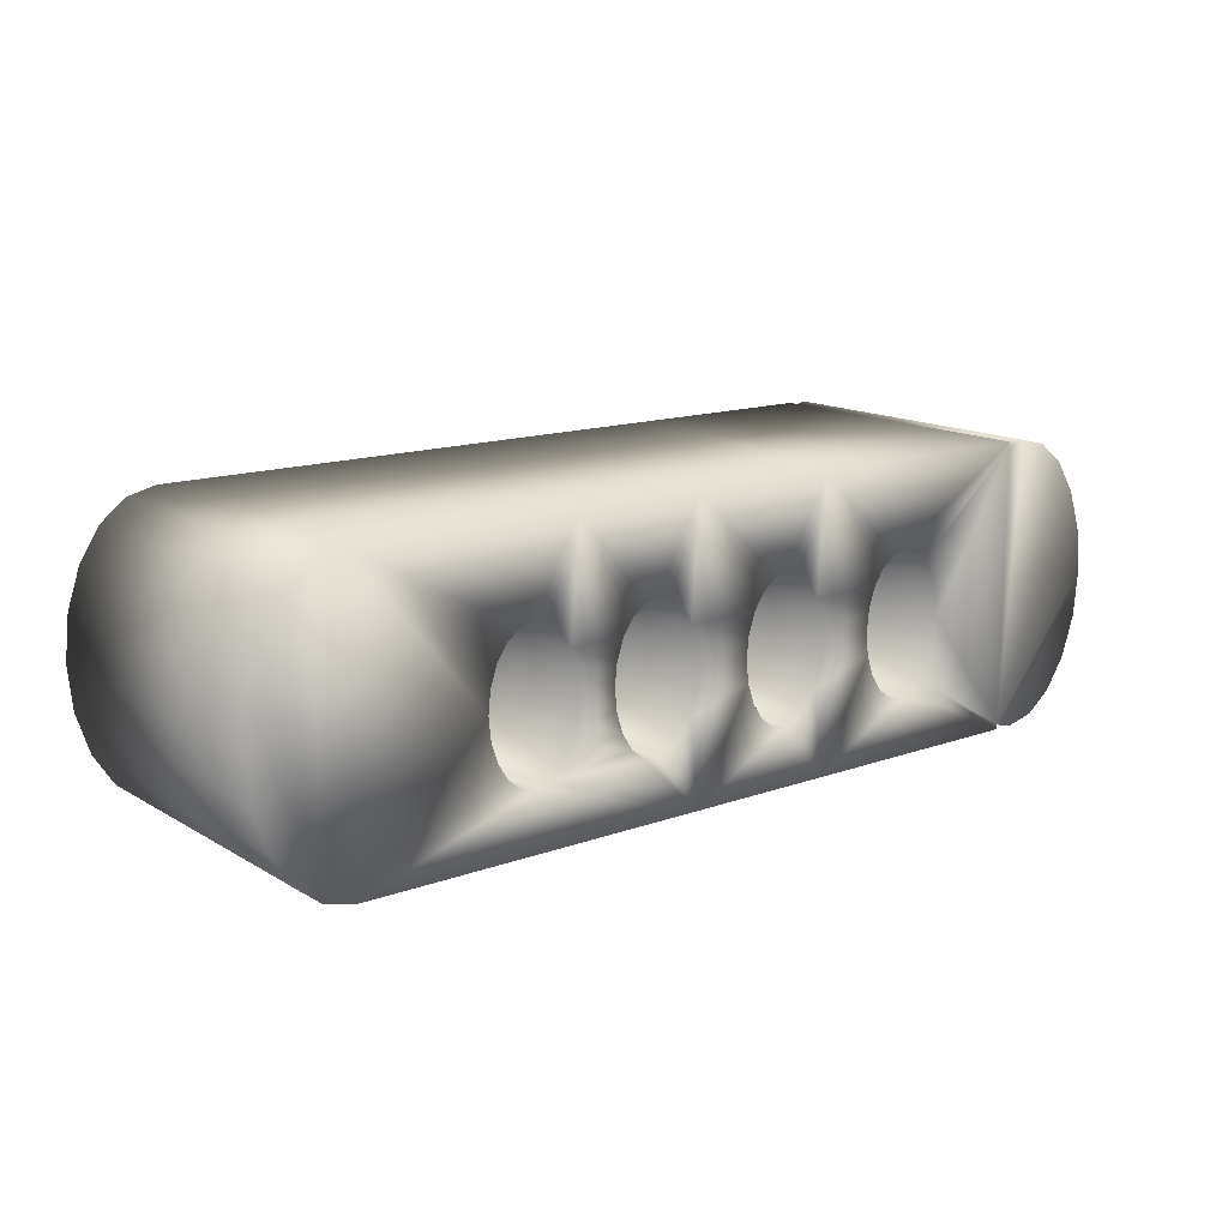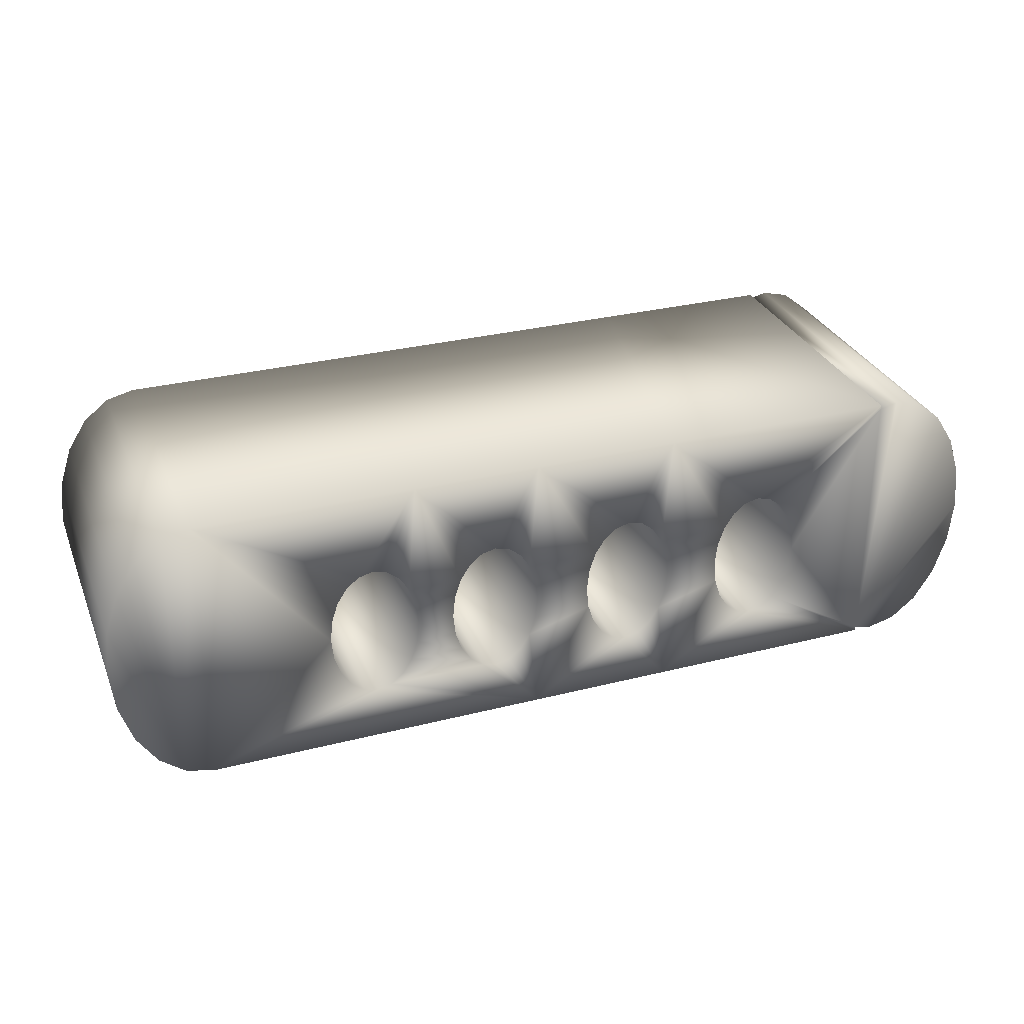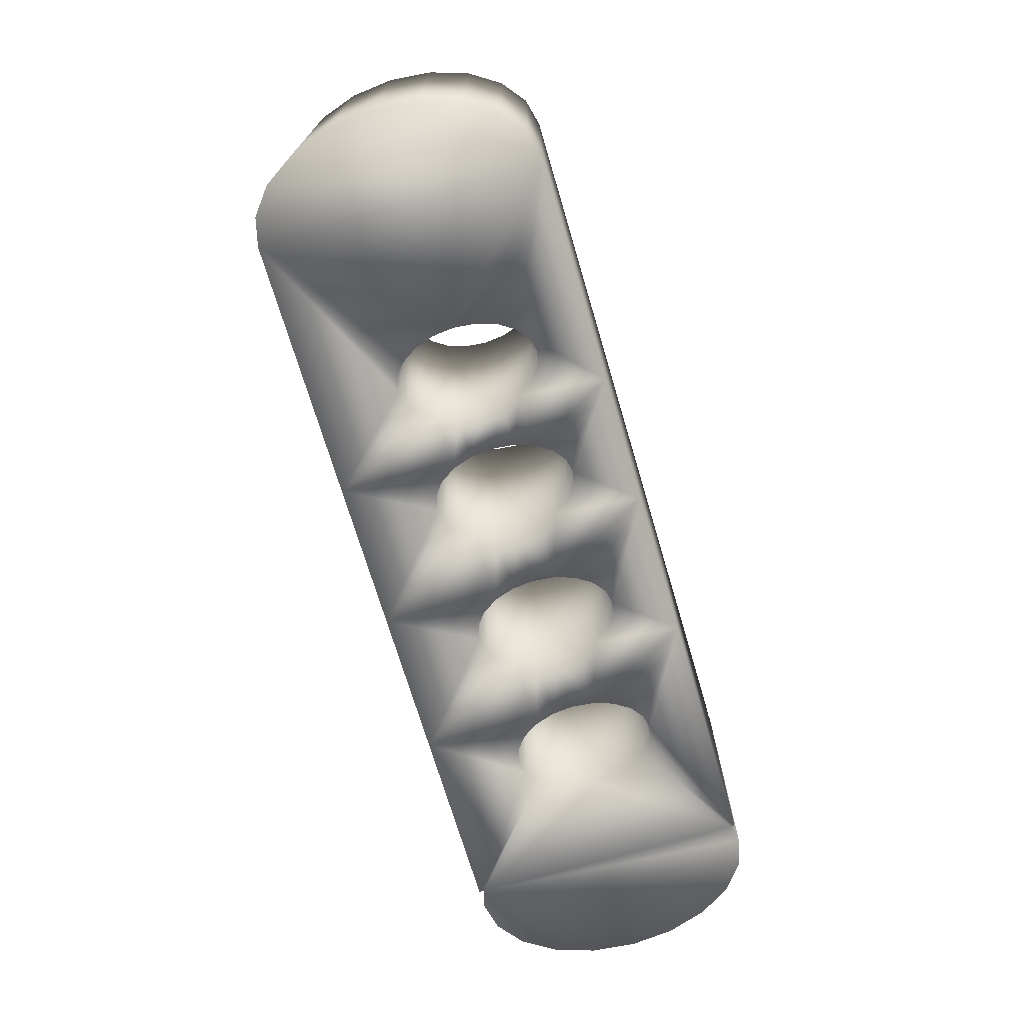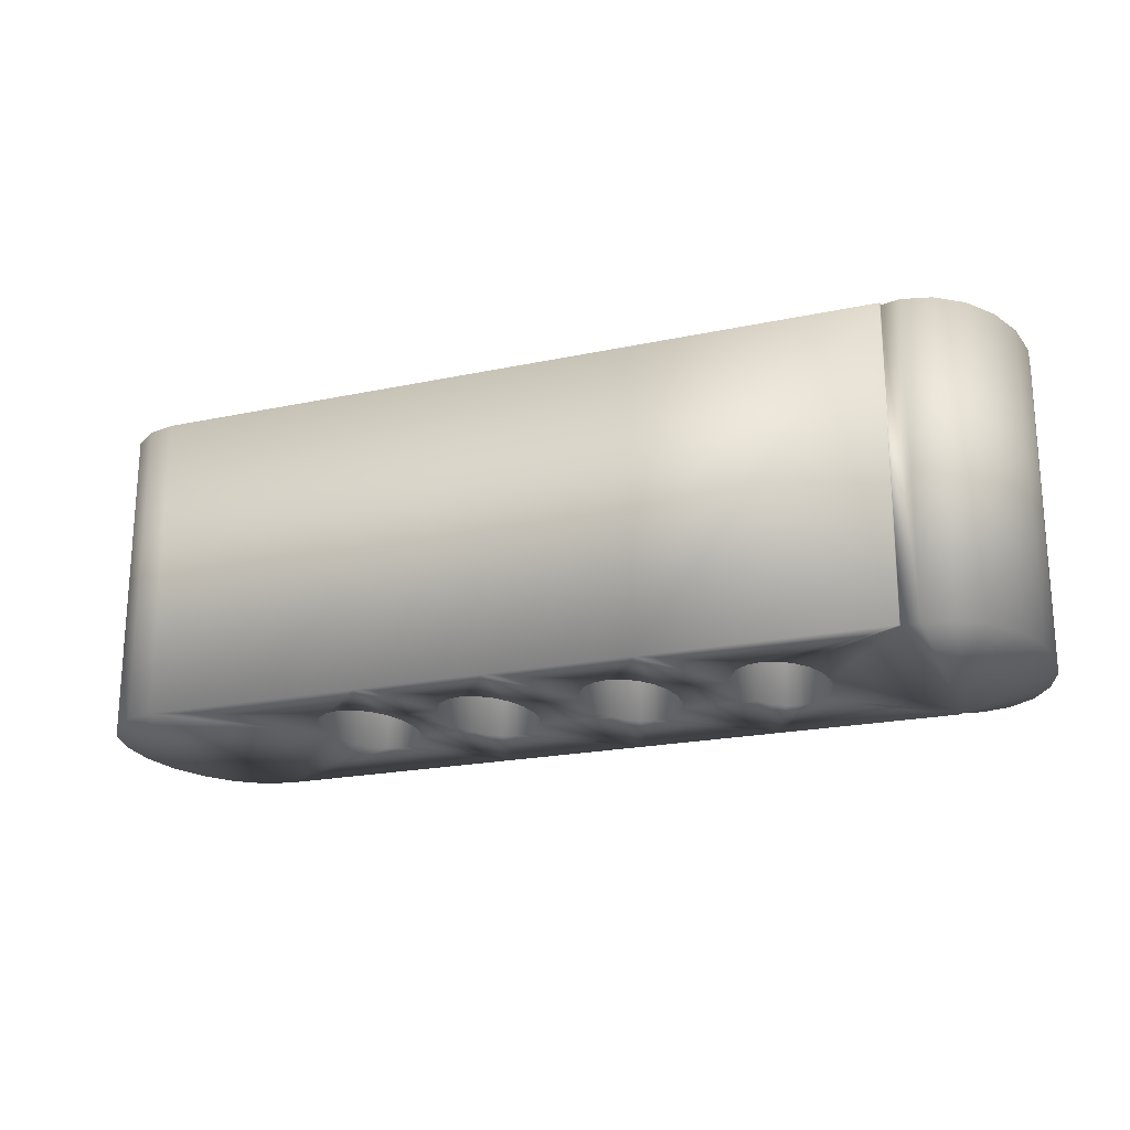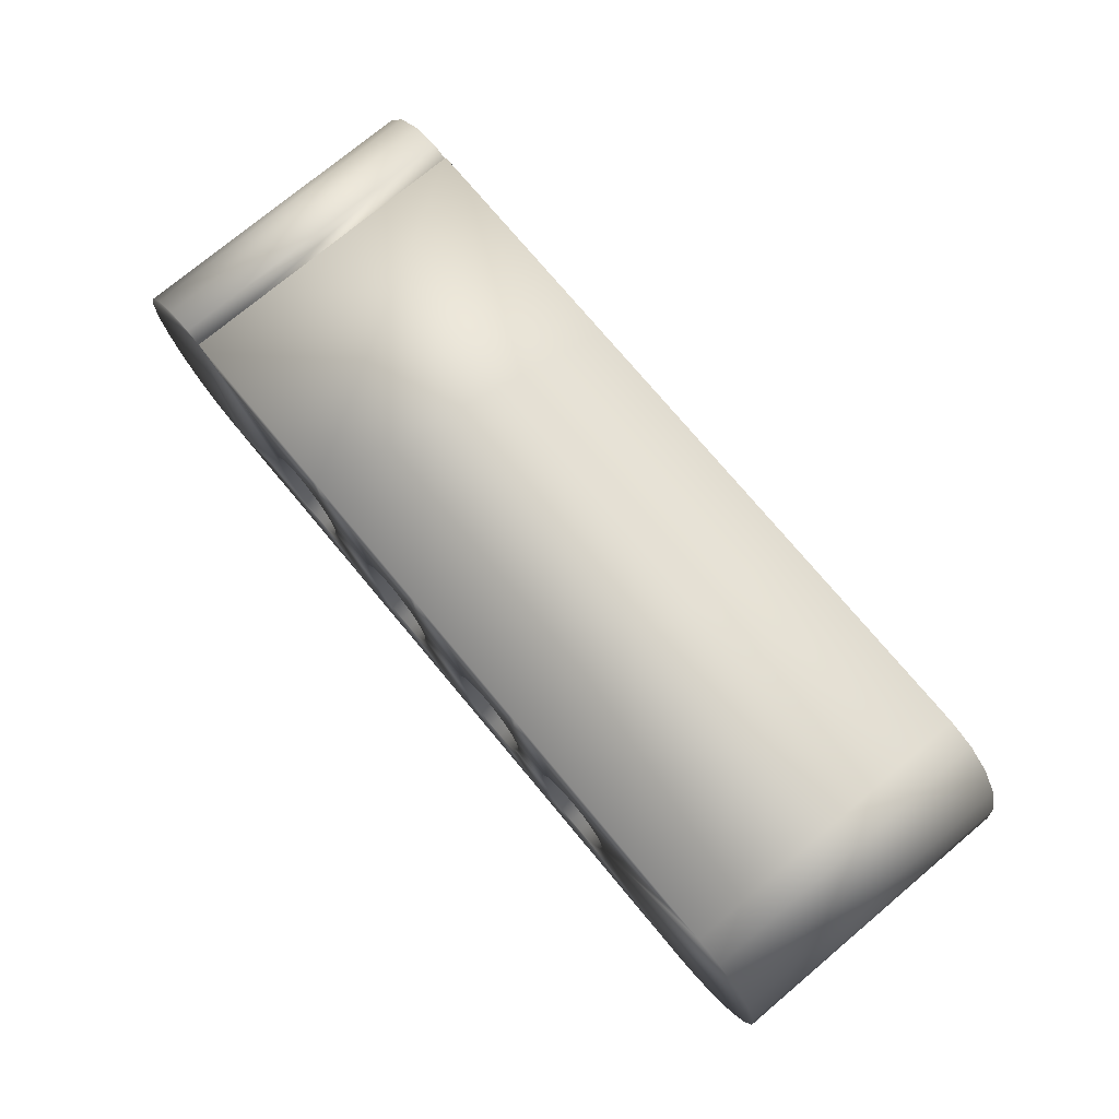
<metadata>
{"format":"obj","ext":"obj","renderer":"f3d","projection":"perspective","resolution":1024,"background":"white","views":[{"elev":14.4,"azim":-38.2,"up":"+Y"},{"elev":30.6,"azim":-20.0,"up":"+Y"},{"elev":-71.2,"azim":-73.5,"up":"+Z"},{"elev":-20.7,"azim":21.1,"up":"+Z"},{"elev":75.4,"azim":-129.9,"up":"+Y"}]}
</metadata>
<code>
o obj_0.004
v 2.029 0.6134 -0.7466
v 1.675 0.7249 -0.7466
v 1.904 0.7128 -0.7466
v 1.765 0.7471 -0.7466
v 0.1475 0.2606 -0.7466
v 0.0547 0.7471 -0.7466
v 0.2103 0.3103 -0.7466
v 2.129 0.4585 -0.7466
v 2.193 0.2634 -0.7466
v 2.215 0.04708 -0.7466
v 2.193 -0.1692 -0.7466
v 2.129 -0.3644 -0.7466
v 2.029 -0.5192 -0.7466
v 1.904 -0.6186 -0.7466
v 1.765 -0.6529 -0.7466
v 1.675 -0.6307 -0.7466
v 1.765 0.7471 0.7534
v 1.904 0.7128 0.7534
v 1.765 -0.6529 0.7534
v 1.675 -0.6307 0.7534
v -1.925 0.7471 -0.7466
v -1.925 -0.6529 -0.7466
v -2.064 0.7128 -0.7466
v 1.904 -0.6186 0.7534
v -2.19 -0.5192 -0.7466
v -2.289 -0.3644 -0.7466
v -2.064 -0.6186 -0.7466
v -2.353 -0.1692 -0.7466
v -2.375 0.04708 -0.7466
v -2.353 0.2634 -0.7466
v -2.289 0.4585 -0.7466
v -2.19 0.6134 -0.7466
v 2.029 -0.5192 0.7534
v 2.129 -0.3644 0.7534
v 2.193 -0.1692 0.7534
v -0.6654 -0.02292 -0.7466
v -0.6543 -0.1311 -0.7466
v -0.8559 -0.1311 -0.7466
v 2.215 0.04708 0.7534
v -0.5725 0.2606 0.7534
v -0.8449 0.7471 0.7534
v -0.6224 0.183 0.7534
v 2.193 0.2634 0.7534
v -0.9377 -0.3064 -0.7466
v -0.8879 -0.2289 -0.7466
v -0.8449 -0.6529 -0.7466
v 2.129 0.4585 0.7534
v -1.001 -0.3561 -0.7466
v -0.5097 0.3103 0.7534
v 1.675 0.7471 0.7534
v 1.675 0.7249 0.7534
v 1.675 0.7471 -0.7466
v 1.675 -0.6529 0.7534
v 1.675 -0.6529 -0.7466
v -0.3706 0.3103 0.7534
v -0.2149 0.7471 0.7534
v -0.4401 0.3275 0.7534
v -2.064 0.7128 0.7534
v -1.925 0.7471 0.7534
v -2.19 0.6134 0.7534
v -1.203 -0.3064 -0.7466
v -1.252 -0.2289 -0.7466
v -0.6543 -0.1311 0.7534
v -0.6654 -0.02292 0.7534
v -0.8449 -0.02292 0.7534
v -0.8879 0.183 0.7534
v -0.8559 0.0853 0.7534
v -0.6543 0.0853 0.7534
v -2.289 0.4585 0.7534
v -0.5725 -0.3064 0.7534
v -1.001 -0.3561 0.7534
v -0.5097 -0.3561 0.7534
v -2.353 0.2634 0.7534
v -2.375 0.04708 0.7534
v -2.353 -0.1692 0.7534
v -2.289 -0.3644 0.7534
v 0.5051 -0.6529 0.7534
v 0.7857 -0.1311 0.7534
v 0.4621 -0.2289 0.7534
v -0.9377 0.2606 -0.7466
v -0.6654 0.7471 -0.7466
v -0.8879 0.183 -0.7466
v -2.19 -0.5192 0.7534
v 0.4123 -0.3064 0.7534
v -2.064 -0.6186 0.7534
v 0.3494 -0.3561 0.7534
v -1.925 -0.6529 0.7534
v 0.2799 -0.3732 0.7534
v 0.2799 0.3275 -0.7466
v -0.2149 -0.02292 -0.7466
v -0.2259 0.0853 -0.7466
v 0.06568 0.0853 -0.7466
v 0.09763 0.183 -0.7466
v -0.2579 0.183 -0.7466
v 0.09763 -0.2289 0.7534
v -0.2149 -0.6529 0.7534
v 0.1475 -0.3064 0.7534
v 0.2799 -0.3732 -0.7466
v 0.5051 -0.6529 -0.7466
v -0.2149 -0.6529 -0.7466
v 1.214 -0.1311 -0.7466
v 1.182 -0.2289 -0.7466
v 1.132 -0.3064 -0.7466
v 1.069 -0.3561 -0.7466
v 0.4941 -0.1311 0.7534
v 0.8176 -0.2289 -0.7466
v 0.7857 -0.1311 -0.7466
v 0.5051 0.7471 0.7534
v 0.2799 0.3275 0.7534
v 0.2103 0.3103 0.7534
v -0.9377 0.2606 0.7534
v -1.001 0.3103 -0.7466
v 0.3494 0.3103 0.7534
v 0.4123 0.2606 0.7534
v 0.4621 0.183 0.7534
v 1.132 0.2606 -0.7466
v -0.5097 0.3103 -0.7466
v -0.8559 0.0853 -0.7466
v -0.2579 -0.2289 0.7534
v 0.06568 -0.1311 0.7534
v -0.2259 0.0853 0.7534
v -0.2149 -0.02292 0.7534
v 0.06568 0.0853 0.7534
v -0.2579 0.183 0.7534
v 0.09763 0.183 0.7534
v 0.1475 0.2606 0.7534
v 0.2103 -0.3561 0.7534
v -0.8449 -0.02292 -0.7466
v 1.182 -0.2289 0.7534
v 1.132 -0.3064 0.7534
v 0.9303 0.3103 -0.7466
v 0.9999 0.3275 0.7534
v 0.9303 0.3103 0.7534
v 0.8675 0.2606 -0.7466
v 0.7747 0.7471 -0.7466
v 1.069 -0.3561 0.7534
v -1.203 0.2606 -0.7466
v -1.14 0.3103 -0.7466
v 1.069 0.3103 -0.7466
v 0.9999 0.3275 -0.7466
v 0.9999 -0.3732 0.7534
v -1.07 0.3275 -0.7466
v -1.203 0.2606 0.7534
v -1.252 0.183 -0.7466
v -1.295 -0.02292 -0.7466
v -1.284 0.0853 -0.7466
v -1.284 -0.1311 -0.7466
v 0.8176 0.183 -0.7466
v 0.4621 -0.2289 -0.7466
v 0.4941 -0.1311 -0.7466
v 0.5051 -0.02292 -0.7466
v 0.4941 0.0853 -0.7466
v 0.7857 0.0853 -0.7466
v 0.4621 0.183 -0.7466
v -1.14 -0.3561 -0.7466
v -1.07 -0.3732 -0.7466
v 0.8675 -0.3064 -0.7466
v 0.9999 -0.3732 -0.7466
v 0.9303 -0.3561 -0.7466
v -0.2579 -0.2289 -0.7466
v -0.2259 -0.1311 -0.7466
v -0.3706 0.3103 -0.7466
v -0.4401 0.3275 -0.7466
v 0.8176 -0.2289 0.7534
v -0.3077 -0.3064 -0.7466
v -0.8559 -0.1311 0.7534
v 1.225 -0.02292 -0.7466
v 1.214 0.0853 -0.7466
v 1.182 0.183 -0.7466
v -0.3077 0.2606 -0.7466
v 2.029 0.6134 0.7534
v -0.8879 -0.2289 0.7534
v -0.9377 -0.3064 0.7534
v 0.0547 -0.02292 -0.7466
v 0.06568 -0.1311 -0.7466
v -1.07 -0.3732 0.7534
v -1.14 -0.3561 0.7534
v -0.6224 -0.2289 0.7534
v -1.203 -0.3064 0.7534
v 0.3494 0.3103 -0.7466
v 0.8675 0.2606 0.7534
v -1.252 -0.2289 0.7534
v -1.284 -0.1311 0.7534
v 1.182 0.183 0.7534
v 0.8176 0.183 0.7534
v 1.132 0.2606 0.7534
v 1.069 0.3103 0.7534
v 1.214 0.0853 0.7534
v -1.295 -0.02292 0.7534
v -1.07 0.3275 0.7534
v -1.001 0.3103 0.7534
v 1.225 -0.02292 0.7534
v 0.7747 -0.02292 0.7534
v 0.5051 -0.02292 0.7534
v 0.7857 0.0853 0.7534
v 0.4941 0.0853 0.7534
v 0.9303 -0.3561 0.7534
v 0.8675 -0.3064 0.7534
v -0.5725 0.2606 -0.7466
v -0.6224 0.183 -0.7466
v 1.214 -0.1311 0.7534
v 0.0547 -0.02292 0.7534
v -1.252 0.183 0.7534
v -1.284 0.0853 0.7534
v -1.14 0.3103 0.7534
v 0.09763 -0.2289 -0.7466
v -0.3077 0.2606 0.7534
v 0.4123 -0.3064 -0.7466
v 0.3494 -0.3561 -0.7466
v -0.2259 -0.1311 0.7534
v -0.3706 -0.3561 0.7534
v -0.3077 -0.3064 0.7534
v -0.4401 -0.3732 0.7534
v 0.1475 -0.3064 -0.7466
v 0.7747 -0.02292 -0.7466
v -0.3706 -0.3561 -0.7466
v -0.4401 -0.3732 -0.7466
v 0.4123 0.2606 -0.7466
v -0.5097 -0.3561 -0.7466
v -0.5725 -0.3064 -0.7466
v -0.6224 -0.2289 -0.7466
v -0.6543 0.0853 -0.7466
v 0.2103 -0.3561 -0.7466
f 1 2 3
f 4 3 2
f 5 6 7
f 2 1 8
f 2 8 9
f 2 9 10
f 2 10 11
f 2 11 12
f 2 12 13
f 2 13 14
f 2 14 15
f 2 15 16
f 17 18 3
f 17 3 4
f 15 19 20
f 15 20 16
f 21 22 23
f 14 24 19
f 14 19 15
f 25 26 27
f 26 28 27
f 22 27 28
f 22 28 29
f 22 29 30
f 22 30 31
f 32 22 31
f 32 23 22
f 14 13 33
f 14 33 24
f 12 34 33
f 12 33 13
f 11 35 34
f 11 34 12
f 36 37 38
f 10 39 35
f 10 35 11
f 40 41 42
f 9 43 39
f 9 39 10
f 44 45 46
f 8 47 43
f 8 43 9
f 48 44 46
f 49 41 40
f 47 8 1
f 50 51 2
f 50 2 52
f 16 20 53
f 16 53 54
f 55 56 57
f 23 58 59
f 23 59 21
f 32 60 58
f 32 58 23
f 61 22 62
f 63 64 65
f 66 67 68
f 68 42 66
f 41 66 42
f 69 60 31
f 32 31 60
f 70 71 72
f 31 30 73
f 31 73 69
f 30 29 74
f 30 74 73
f 28 75 74
f 28 74 29
f 26 76 75
f 26 75 28
f 77 78 79
f 80 81 82
f 25 83 76
f 25 76 26
f 84 77 79
f 27 85 83
f 27 83 25
f 86 77 84
f 22 87 85
f 22 85 27
f 88 77 86
f 7 6 89
f 90 91 92
f 93 92 91
f 91 94 93
f 95 96 97
f 98 99 100
f 101 16 102
f 102 16 103
f 104 103 54
f 105 79 78
f 106 99 107
f 108 56 109
f 110 109 56
f 80 111 112
f 113 108 109
f 114 108 113
f 115 108 114
f 52 2 116
f 117 49 40
f 111 80 82
f 67 82 118
f 119 96 120
f 121 122 123
f 124 121 123
f 123 125 124
f 56 124 125
f 125 126 56
f 126 110 56
f 127 96 88
f 97 96 127
f 95 120 96
f 96 77 88
f 128 65 118
f 129 130 20
f 131 132 133
f 53 20 130
f 134 135 131
f 136 53 130
f 137 21 138
f 116 139 52
f 135 52 139
f 135 139 140
f 131 135 140
f 141 53 136
f 81 80 112
f 81 112 142
f 81 142 21
f 138 21 142
f 137 143 144
f 144 21 137
f 22 21 145
f 146 145 21
f 147 22 145
f 144 146 21
f 135 134 148
f 149 150 107
f 99 149 107
f 151 152 153
f 148 153 152
f 152 154 148
f 143 137 138
f 147 62 22
f 46 22 155
f 156 46 155
f 156 48 46
f 61 155 22
f 99 106 157
f 158 99 159
f 54 99 158
f 158 104 54
f 157 159 99
f 160 119 161
f 162 55 163
f 78 77 164
f 119 160 165
f 38 166 65
f 54 103 16
f 101 167 16
f 2 16 167
f 167 168 2
f 168 169 2
f 169 116 2
f 94 170 6
f 162 6 170
f 51 20 17
f 18 20 171
f 166 38 172
f 6 93 94
f 47 20 43
f 47 171 20
f 39 43 20
f 39 20 19
f 39 19 24
f 33 34 24
f 35 24 34
f 39 24 35
f 48 71 173
f 69 85 60
f 60 85 58
f 174 175 90
f 164 106 107
f 48 176 71
f 73 85 69
f 73 74 75
f 73 75 76
f 73 76 83
f 73 83 85
f 87 59 85
f 176 155 177
f 166 172 178
f 177 155 179
f 70 178 172
f 113 89 180
f 133 108 181
f 71 70 173
f 172 173 70
f 132 108 133
f 113 180 114
f 182 62 183
f 176 96 71
f 116 169 184
f 185 181 108
f 108 132 50
f 186 50 187
f 184 51 186
f 188 51 184
f 187 50 132
f 189 183 145
f 147 145 183
f 169 168 184
f 190 142 191
f 112 191 142
f 183 87 182
f 182 87 179
f 192 188 167
f 78 193 194
f 194 105 78
f 193 195 194
f 196 194 195
f 115 196 195
f 195 185 115
f 108 115 185
f 191 112 111
f 197 77 141
f 198 77 197
f 198 164 77
f 77 53 141
f 199 40 200
f 192 167 101
f 82 66 111
f 117 40 199
f 41 111 66
f 192 201 20
f 201 129 20
f 192 51 188
f 20 51 192
f 18 17 20
f 50 186 51
f 66 82 67
f 21 59 41
f 21 41 81
f 64 68 67
f 65 166 63
f 81 41 56
f 81 56 6
f 67 118 65
f 92 123 202
f 148 185 195
f 65 128 38
f 108 6 56
f 125 92 93
f 135 108 50
f 148 181 185
f 6 108 135
f 200 42 68
f 59 203 143
f 125 93 126
f 135 50 52
f 131 133 181
f 46 96 87
f 46 87 22
f 200 40 42
f 189 145 204
f 146 204 145
f 190 41 205
f 143 205 59
f 100 96 46
f 5 7 126
f 99 77 96
f 99 96 100
f 77 99 53
f 54 53 99
f 191 41 190
f 111 41 191
f 59 205 41
f 204 146 203
f 144 203 146
f 58 85 59
f 183 189 87
f 59 87 189
f 59 189 204
f 59 204 203
f 130 102 103
f 110 7 89
f 117 163 49
f 143 203 144
f 2 51 17
f 2 17 4
f 87 176 177
f 177 179 87
f 87 96 176
f 96 72 71
f 1 171 47
f 104 130 103
f 57 163 55
f 138 205 143
f 3 18 171
f 3 171 1
f 206 95 97
f 207 56 55
f 149 79 150
f 170 207 162
f 55 162 207
f 142 190 138
f 205 138 190
f 41 57 56
f 95 206 175
f 95 175 120
f 79 149 208
f 202 123 122
f 207 124 56
f 106 164 157
f 207 170 94
f 207 94 124
f 120 202 122
f 209 86 208
f 122 210 120
f 38 45 172
f 121 124 91
f 94 91 124
f 109 89 113
f 98 88 209
f 139 187 132
f 139 132 140
f 119 120 210
f 44 173 45
f 172 45 173
f 121 91 90
f 121 90 122
f 211 96 212
f 48 173 44
f 154 115 114
f 213 96 211
f 212 96 119
f 161 210 90
f 122 90 210
f 97 127 214
f 176 48 156
f 115 154 196
f 97 214 206
f 57 41 49
f 210 161 119
f 193 107 215
f 176 156 155
f 193 215 195
f 153 195 215
f 72 96 213
f 61 179 155
f 165 212 119
f 148 195 153
f 134 181 148
f 202 120 175
f 150 105 194
f 61 62 179
f 182 179 62
f 131 181 134
f 212 165 211
f 216 211 165
f 63 166 178
f 140 132 131
f 147 183 62
f 67 65 64
f 213 211 217
f 216 217 211
f 218 114 180
f 154 114 218
f 125 123 92
f 152 196 154
f 163 57 49
f 196 152 194
f 151 194 152
f 217 219 213
f 72 213 219
f 150 194 151
f 110 89 109
f 220 70 72
f 220 72 219
f 202 175 174
f 70 220 178
f 221 178 220
f 92 202 174
f 37 63 178
f 37 178 221
f 150 79 105
f 64 63 37
f 64 37 36
f 208 84 79
f 5 126 93
f 222 68 36
f 64 36 68
f 86 84 208
f 110 126 7
f 68 222 200
f 86 209 88
f 223 127 98
f 88 98 127
f 223 214 127
f 102 129 101
f 201 101 129
f 129 102 130
f 104 136 130
f 136 104 158
f 136 158 141
f 159 197 158
f 141 158 197
f 159 157 197
f 197 157 198
f 164 198 157
f 164 107 78
f 78 107 193
f 187 139 116
f 187 116 186
f 186 116 184
f 168 188 184
f 168 167 188
f 101 201 192
f 165 160 100
f 161 90 175
f 216 165 100
f 219 217 46
f 220 46 221
f 46 45 221
f 117 199 81
f 200 81 199
f 6 162 163
f 117 81 163
f 6 163 81
f 38 128 36
f 45 38 37
f 37 221 45
f 128 118 222
f 222 36 128
f 200 222 118
f 118 82 200
f 81 200 82
f 220 219 46
f 100 46 217
f 217 216 100
f 215 107 151
f 208 149 99
f 150 151 107
f 209 208 99
f 98 209 99
f 100 214 223
f 100 223 98
f 214 100 206
f 175 206 100
f 6 135 89
f 180 89 135
f 218 180 135
f 154 218 135
f 135 148 154
f 153 215 151
f 100 160 175
f 160 161 175
f 92 174 90
f 5 93 6

</code>
